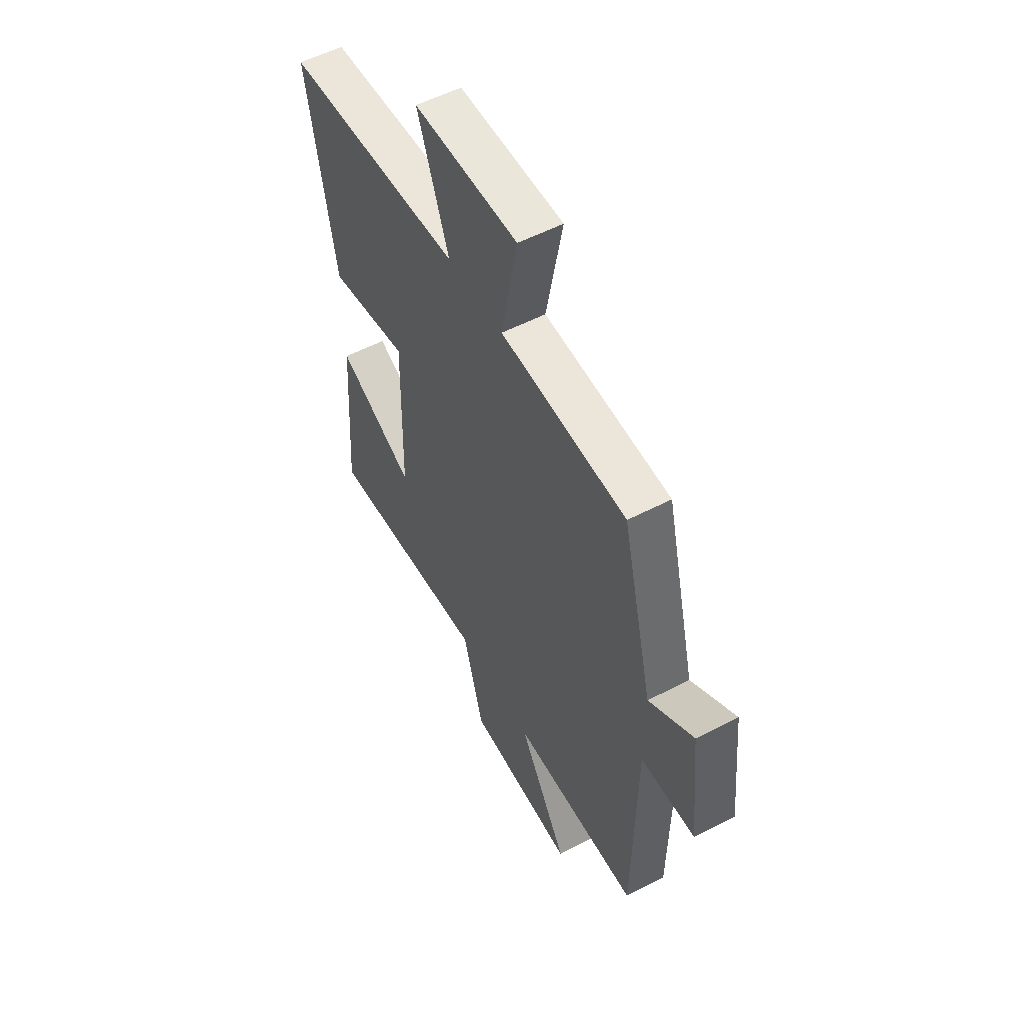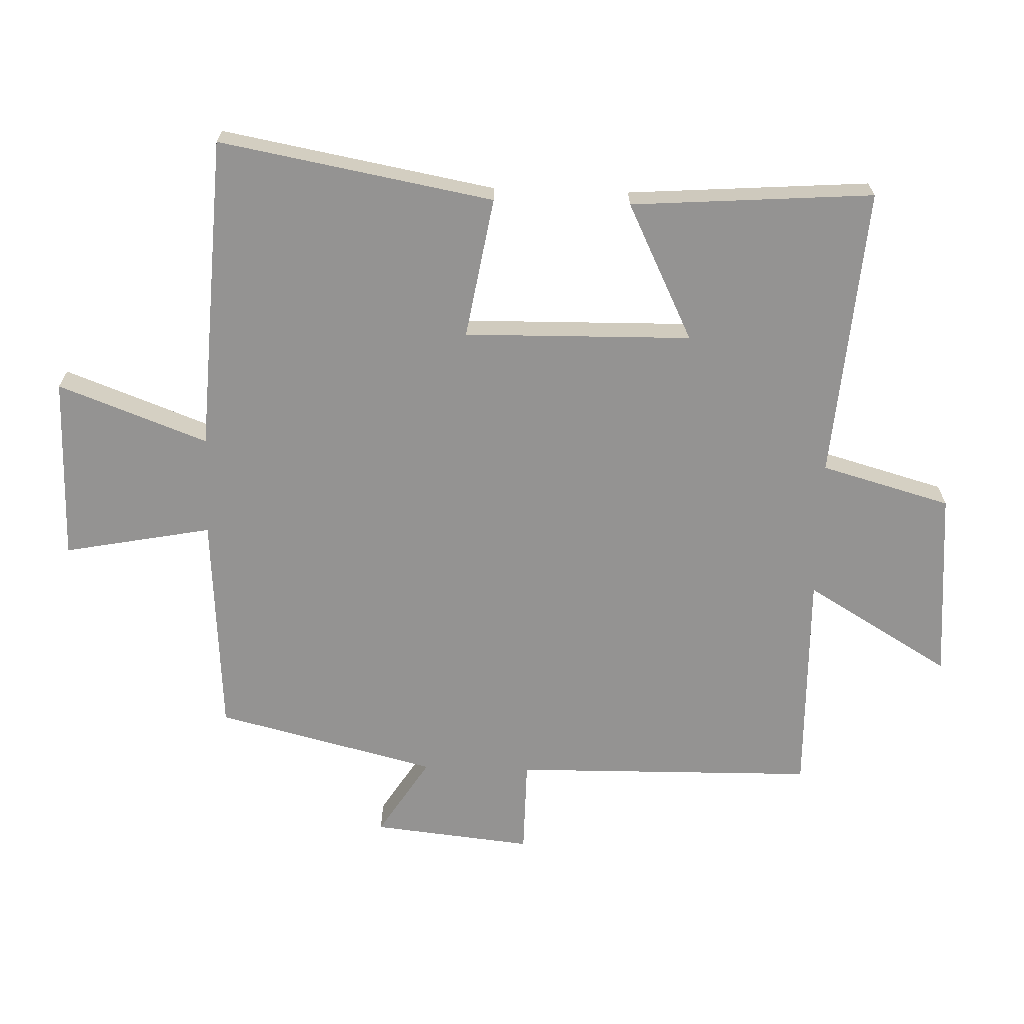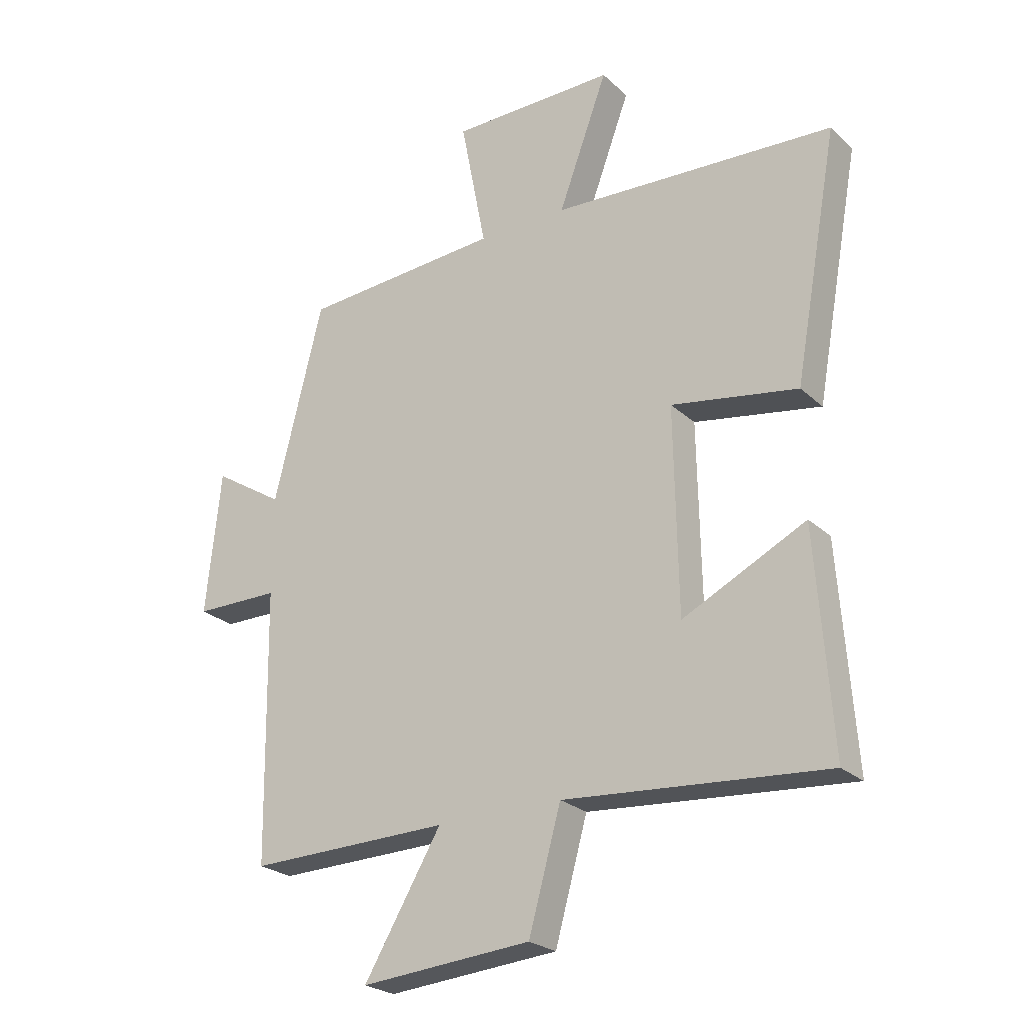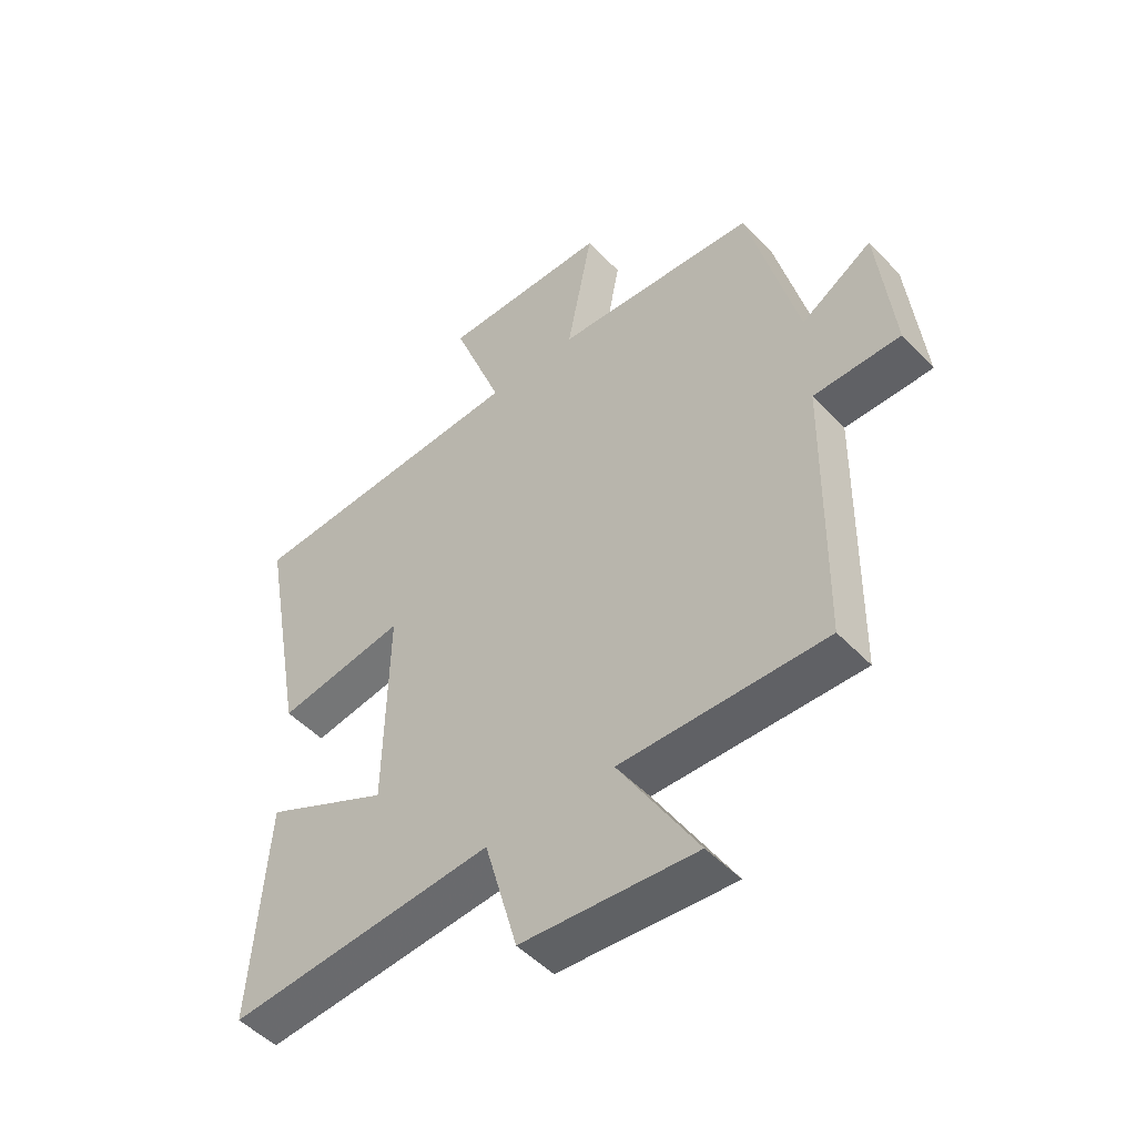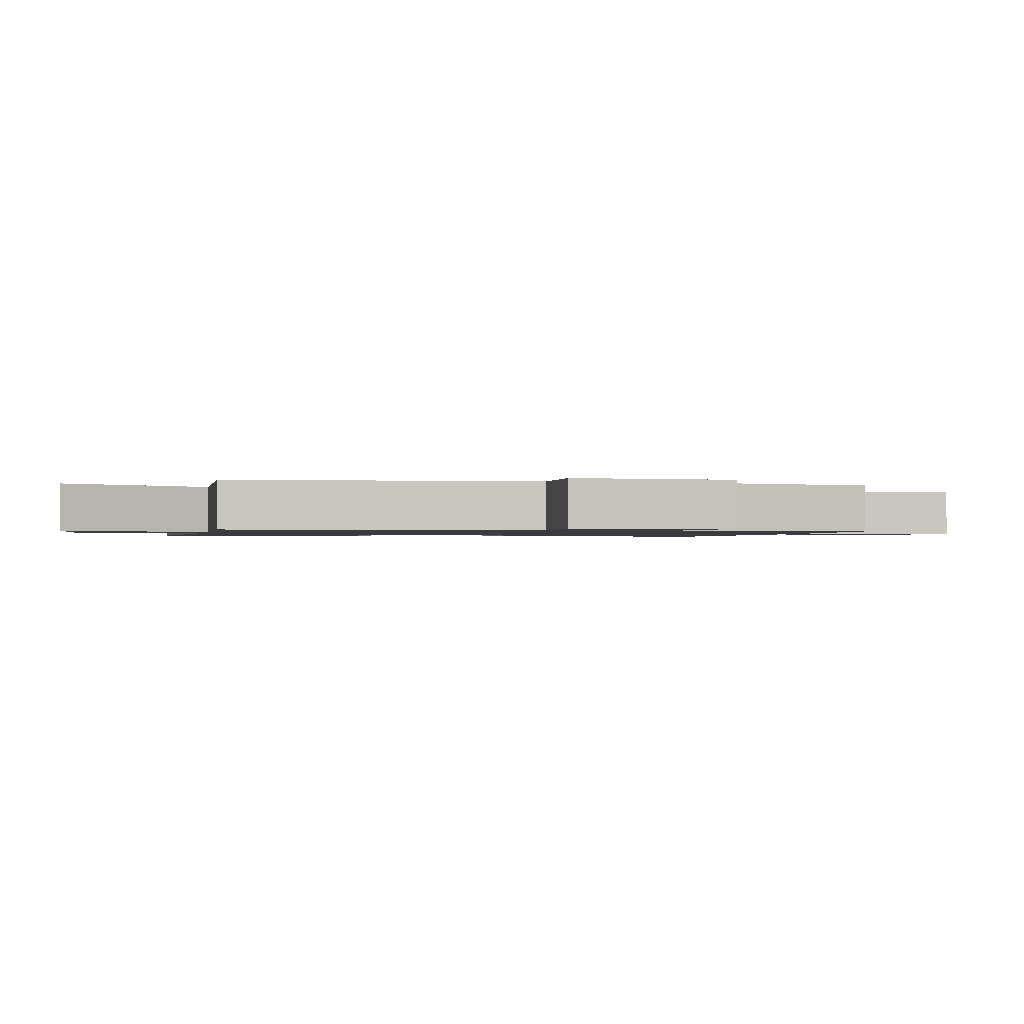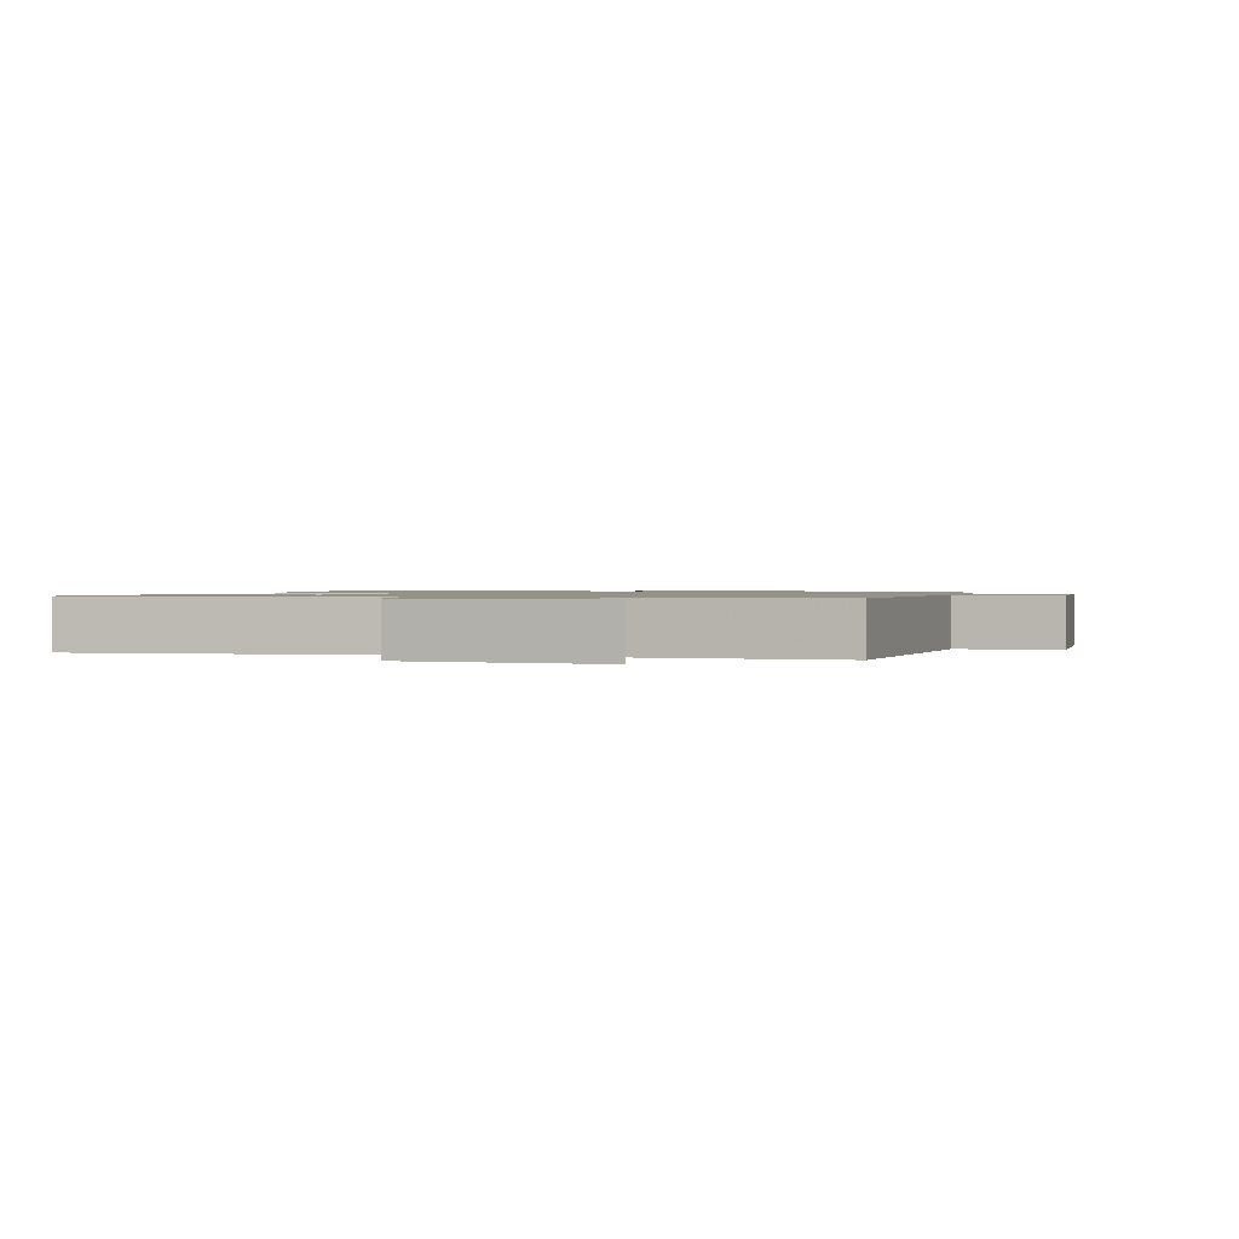
<metadata>
{"format":"obj","ext":"obj","renderer":"f3d","projection":"perspective","resolution":1024,"background":"white","views":[{"elev":54.6,"azim":-118.9,"up":"+Z"},{"elev":-66.8,"azim":88.1,"up":"+Y"},{"elev":-24.6,"azim":34.6,"up":"+Z"},{"elev":-49.9,"azim":-138.6,"up":"+Z"},{"elev":-1.1,"azim":-101.0,"up":"+Y"},{"elev":1.0,"azim":-162.1,"up":"+Y"}]}
</metadata>
<code>
v 0.577 0.07 0.473
v 0.5 0.07 0.049
v 0.281 0.07 0.086
v 0.287 0.07 -0.266
v 0.5 0.07 -0.161
v 0.527 0.07 -0.536
v 0.074 0.07 -0.5
v 0.018 0.07 -0.701
v -0.278 0.07 -0.725
v -0.144 0.07 -0.5
v -0.493 0.07 -0.507
v -0.5 0.07 -0.038
v -0.648 0.07 -0.037
v -0.622 0.07 0.211
v -0.5 0.07 0.134
v -0.415 0.07 0.476
v -0.069 0.07 0.5
v -0.113 0.07 0.729
v 0.173 0.07 0.731
v 0.087 0.07 0.5
v 0.577 0 0.473
v 0.5 0 0.049
v 0.281 0 0.086
v 0.287 0 -0.266
v 0.5 0 -0.161
v 0.527 0 -0.536
v 0.074 0 -0.5
v 0.018 0 -0.701
v -0.278 0 -0.725
v -0.144 0 -0.5
v -0.493 0 -0.507
v -0.5 0 -0.038
v -0.648 0 -0.037
v -0.622 0 0.211
v -0.5 0 0.134
v -0.415 0 0.476
v -0.069 0 0.5
v -0.113 0 0.729
v 0.173 0 0.731
v 0.087 0 0.5
f 17 18 19 20
f 17 20 1
f 16 17 1
f 15 16 1
f 12 13 14 15
f 10 11 12 15
f 7 8 9 10
f 7 10 15
f 4 5 6 7
f 3 4 7 15
f 1 2 3
f 1 3 15
f 40 39 38 37
f 21 40 37
f 21 37 36
f 21 36 35
f 35 34 33 32
f 35 32 31 30
f 30 29 28 27
f 35 30 27
f 27 26 25 24
f 35 27 24 23
f 23 22 21
f 35 23 21
f 1 21 22 2
f 2 22 23 3
f 3 23 24 4
f 4 24 25 5
f 5 25 26 6
f 6 26 27 7
f 7 27 28 8
f 8 28 29 9
f 9 29 30 10
f 10 30 31 11
f 11 31 32 12
f 12 32 33 13
f 13 33 34 14
f 14 34 35 15
f 15 35 36 16
f 16 36 37 17
f 17 37 38 18
f 18 38 39 19
f 19 39 40 20
f 20 40 21 1

</code>
